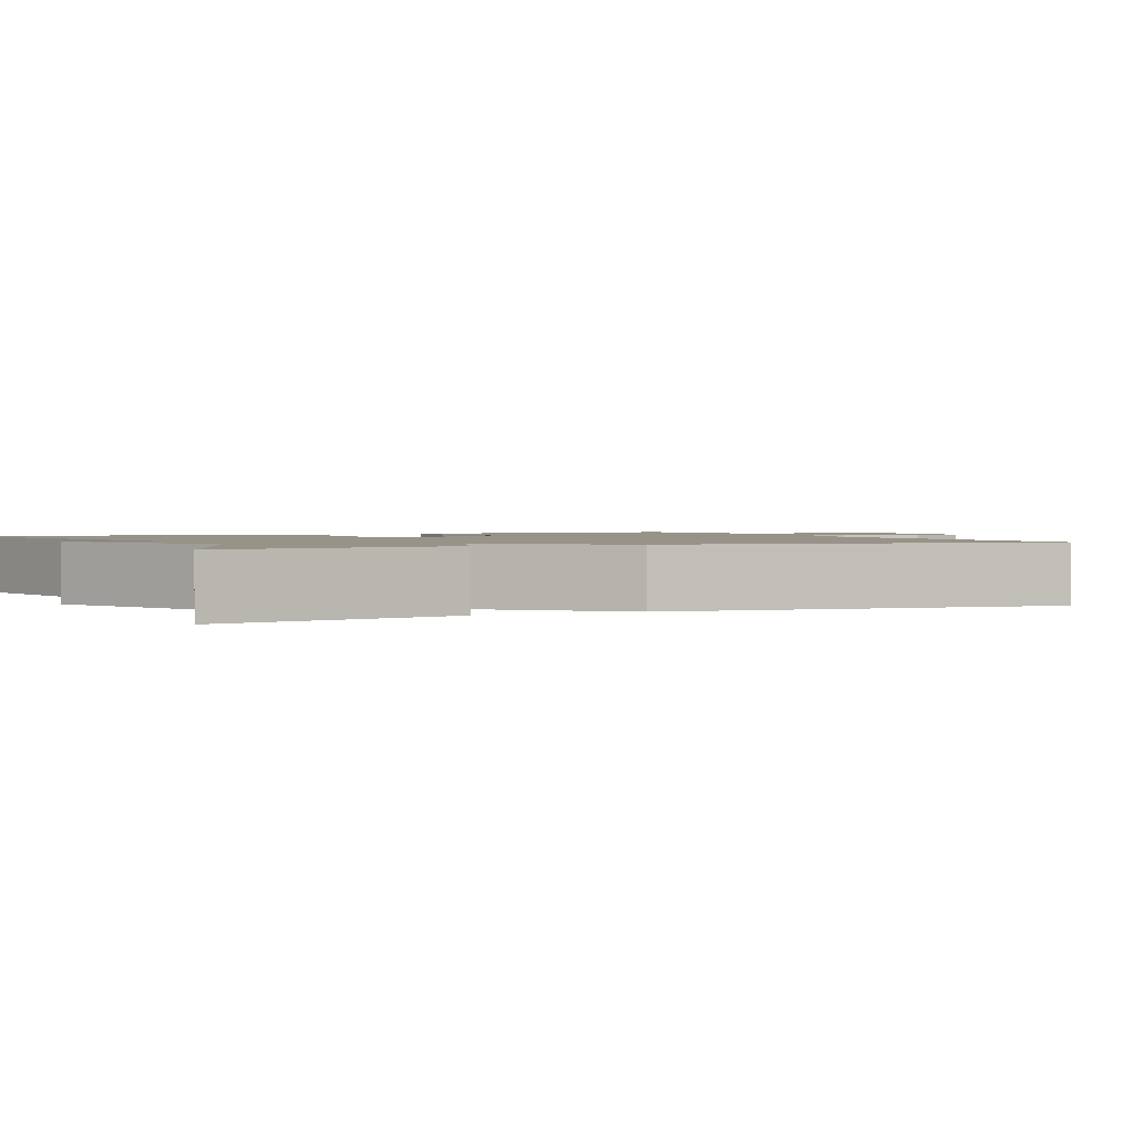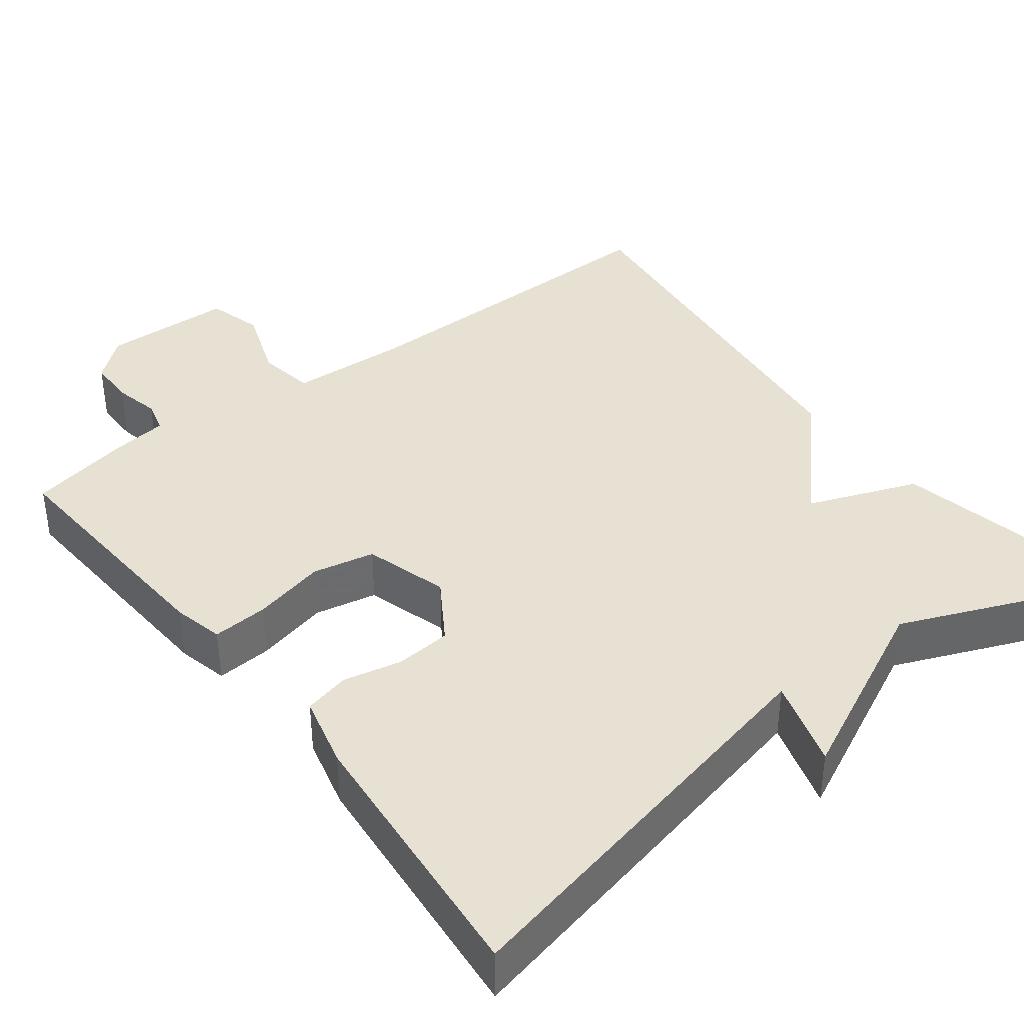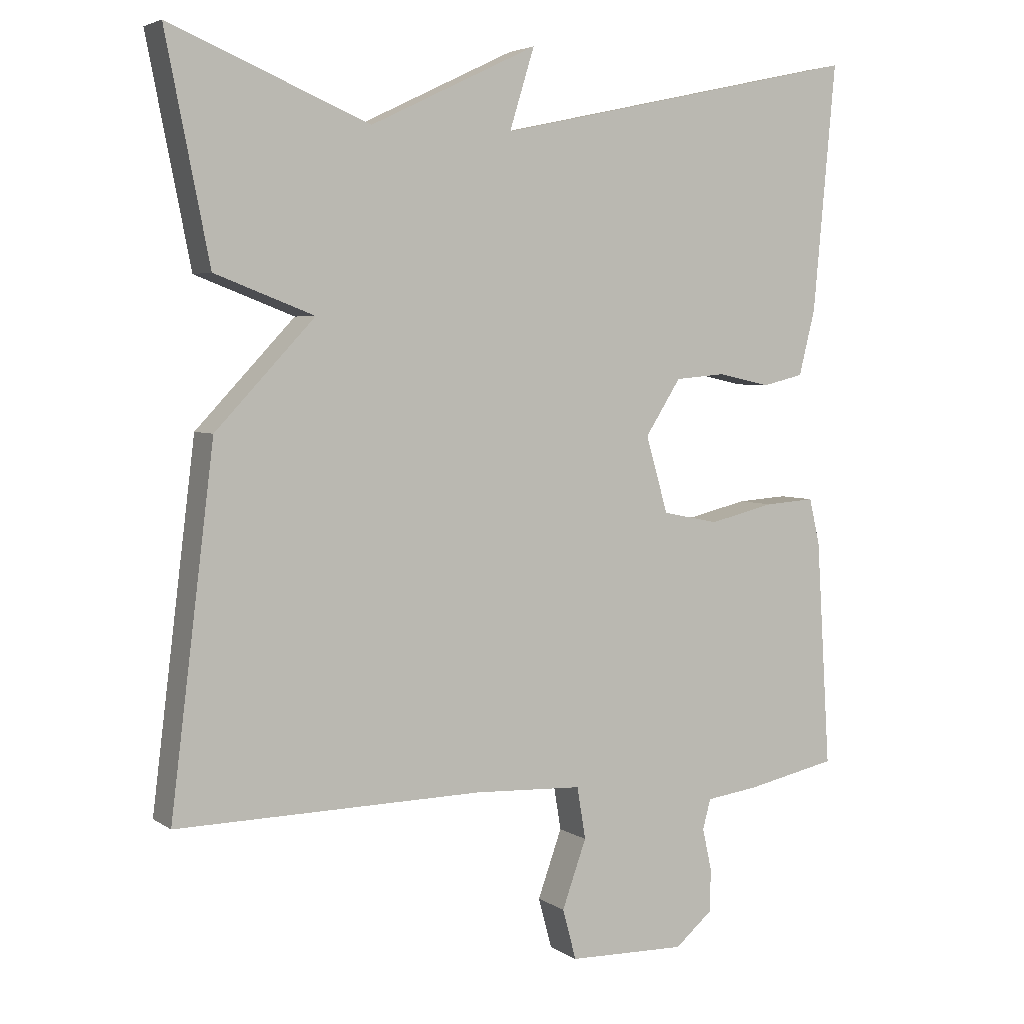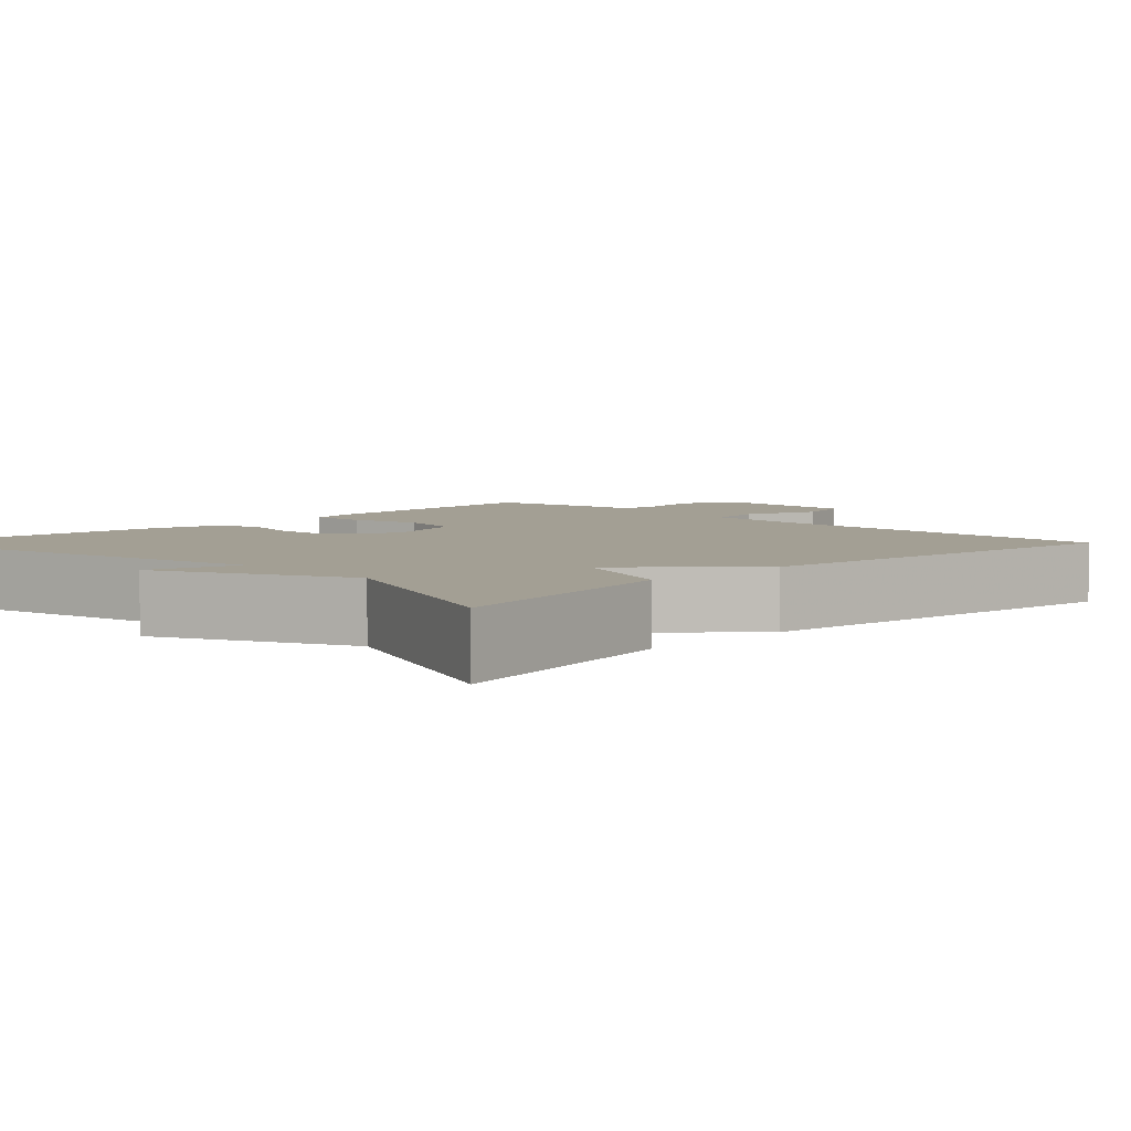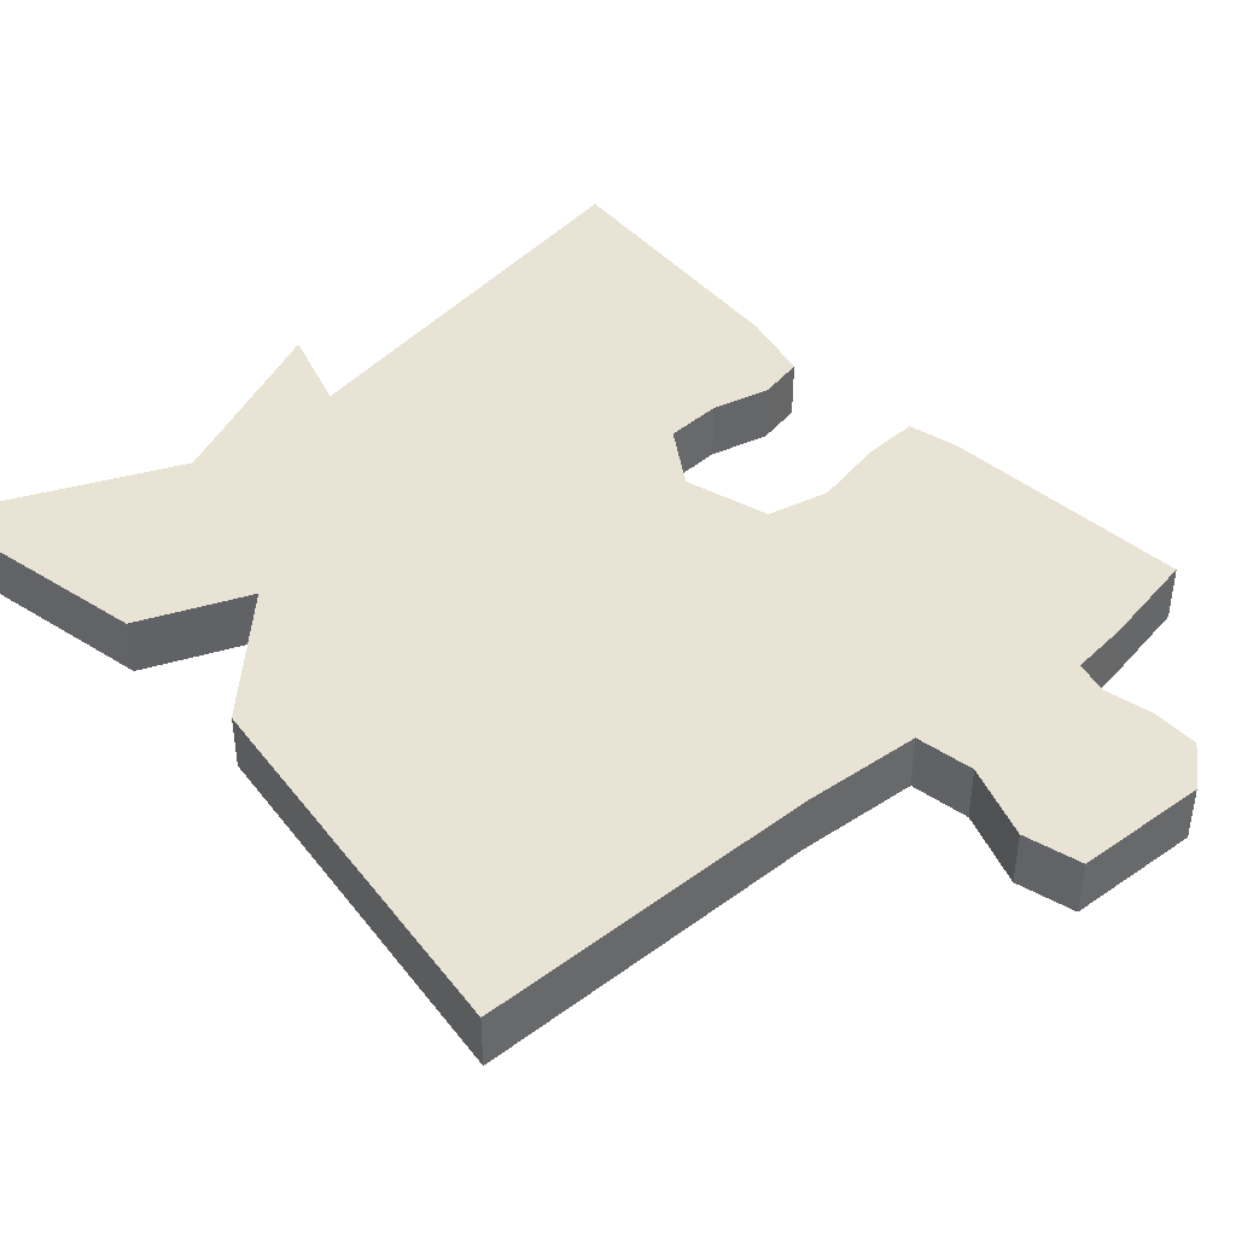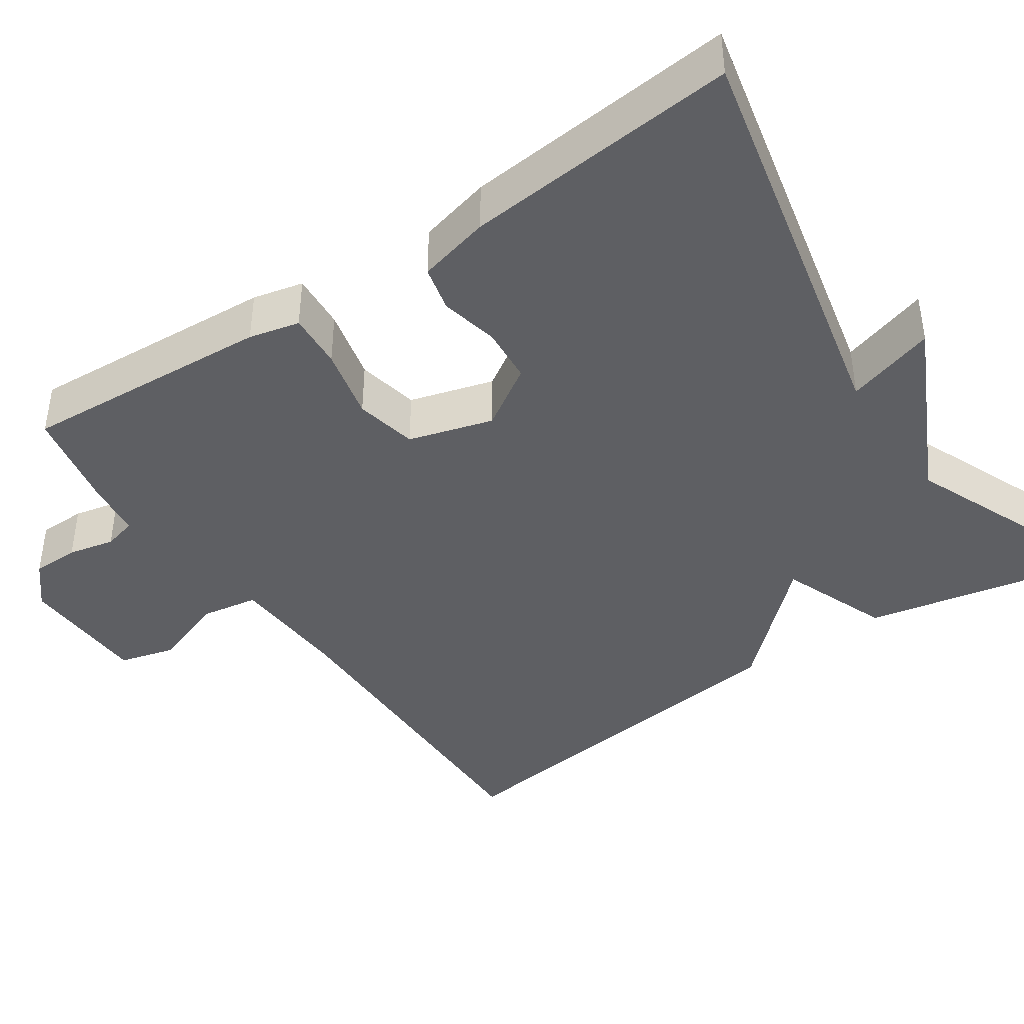
<metadata>
{"format":"obj","ext":"obj","renderer":"f3d","projection":"perspective","resolution":1024,"background":"white","views":[{"elev":1.5,"azim":64.7,"up":"+Y"},{"elev":38.7,"azim":-37.5,"up":"+Y"},{"elev":4.3,"azim":152.3,"up":"+Z"},{"elev":5.3,"azim":45.0,"up":"+Y"},{"elev":41.0,"azim":139.0,"up":"+Y"},{"elev":-41.3,"azim":-55.7,"up":"+Y"}]}
</metadata>
<code>
v 0.5 0.07 0.5
v 0.439 0.07 0.194
v 0.3 0.07 0.141
v 0.439 0.07 -0.006
v 0.5 0.07 -0.5
v 0.069 0.07 -0.493
v -0.083 0.07 -0.5
v -0.095 0.07 -0.573
v -0.061 0.07 -0.668
v -0.08 0.07 -0.739
v -0.246 0.07 -0.743
v -0.299 0.07 -0.698
v -0.3 0.07 -0.638
v -0.287 0.07 -0.579
v -0.298 0.07 -0.537
v -0.372 0.07 -0.527
v -0.5 0.07 -0.5
v -0.48 0.07 -0.181
v -0.465 0.07 -0.117
v -0.394 0.07 -0.122
v -0.302 0.07 -0.144
v -0.223 0.07 -0.128
v -0.192 0.07 -0.021
v -0.242 0.07 0.057
v -0.313 0.07 0.063
v -0.387 0.07 0.047
v -0.445 0.07 0.061
v -0.468 0.07 0.153
v -0.5 0.07 0.5
v 0.021 0.07 0.385
v -0.014 0.07 0.498
v 0.221 0.07 0.385
v 0.5 0 0.5
v 0.439 0 0.194
v 0.3 0 0.141
v 0.439 0 -0.006
v 0.5 0 -0.5
v 0.069 0 -0.493
v -0.083 0 -0.5
v -0.095 0 -0.573
v -0.061 0 -0.668
v -0.08 0 -0.739
v -0.246 0 -0.743
v -0.299 0 -0.698
v -0.3 0 -0.638
v -0.287 0 -0.579
v -0.298 0 -0.537
v -0.372 0 -0.527
v -0.5 0 -0.5
v -0.48 0 -0.181
v -0.465 0 -0.117
v -0.394 0 -0.122
v -0.302 0 -0.144
v -0.223 0 -0.128
v -0.192 0 -0.021
v -0.242 0 0.057
v -0.313 0 0.063
v -0.387 0 0.047
v -0.445 0 0.061
v -0.468 0 0.153
v -0.5 0 0.5
v 0.021 0 0.385
v -0.014 0 0.498
v 0.221 0 0.385
f 30 31 32
f 28 29 30
f 27 28 30
f 26 27 30
f 25 26 30
f 24 25 30 32
f 1 2 3
f 32 1 3
f 24 32 3
f 23 24 3
f 19 20 21
f 18 19 21
f 17 18 21
f 16 17 21
f 15 16 21
f 14 15 21 22
f 12 13 14
f 11 12 14
f 10 11 14
f 9 10 14
f 8 9 14
f 14 22 23
f 8 14 23
f 7 8 23
f 4 5 6
f 3 4 6
f 23 3 6
f 6 7 23
f 64 63 62
f 62 61 60
f 62 60 59
f 62 59 58
f 62 58 57
f 64 62 57 56
f 35 34 33
f 35 33 64
f 35 64 56
f 35 56 55
f 53 52 51
f 53 51 50
f 53 50 49
f 53 49 48
f 53 48 47
f 54 53 47 46
f 46 45 44
f 46 44 43
f 46 43 42
f 46 42 41
f 46 41 40
f 55 54 46
f 55 46 40
f 55 40 39
f 38 37 36
f 38 36 35
f 38 35 55
f 55 39 38
f 1 33 34 2
f 2 34 35 3
f 3 35 36 4
f 4 36 37 5
f 5 37 38 6
f 6 38 39 7
f 7 39 40 8
f 8 40 41 9
f 9 41 42 10
f 10 42 43 11
f 11 43 44 12
f 12 44 45 13
f 13 45 46 14
f 14 46 47 15
f 15 47 48 16
f 16 48 49 17
f 17 49 50 18
f 18 50 51 19
f 19 51 52 20
f 20 52 53 21
f 21 53 54 22
f 22 54 55 23
f 23 55 56 24
f 24 56 57 25
f 25 57 58 26
f 26 58 59 27
f 27 59 60 28
f 28 60 61 29
f 29 61 62 30
f 30 62 63 31
f 31 63 64 32
f 32 64 33 1

</code>
